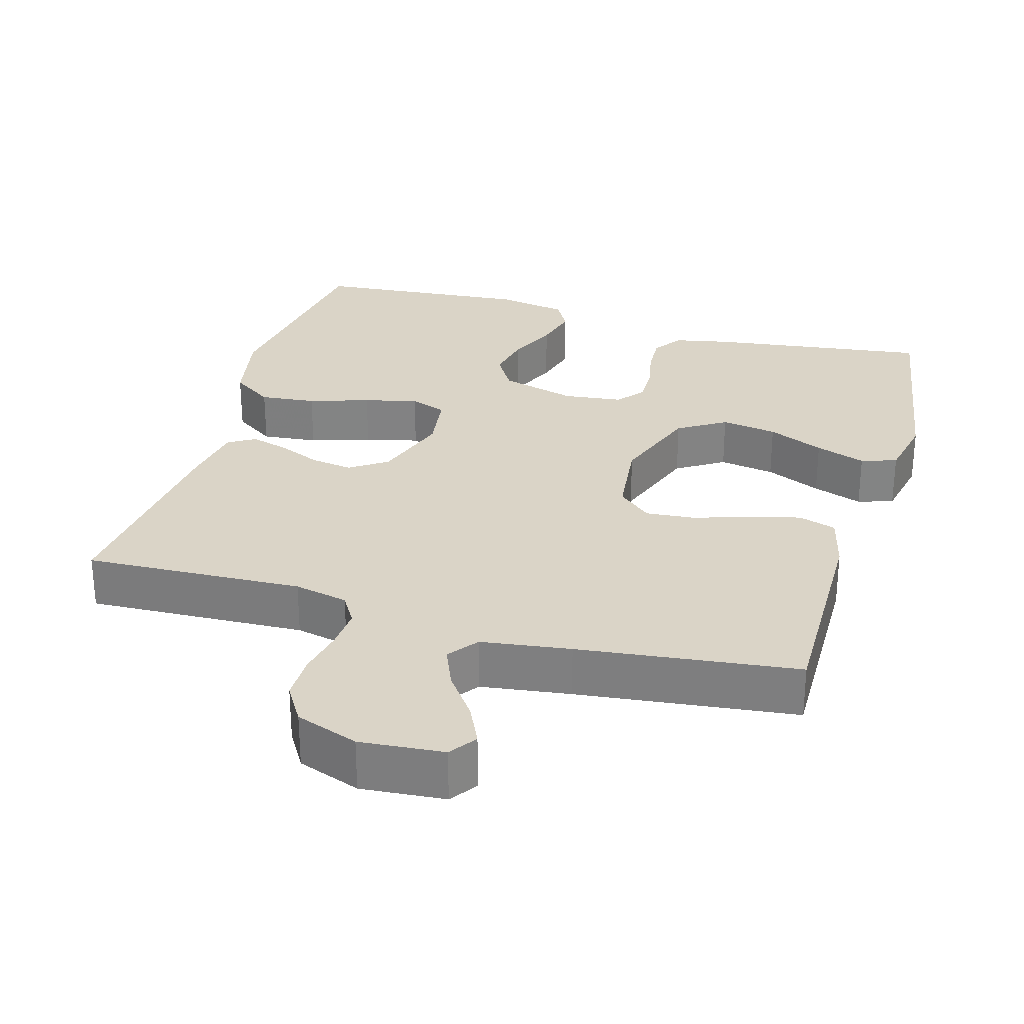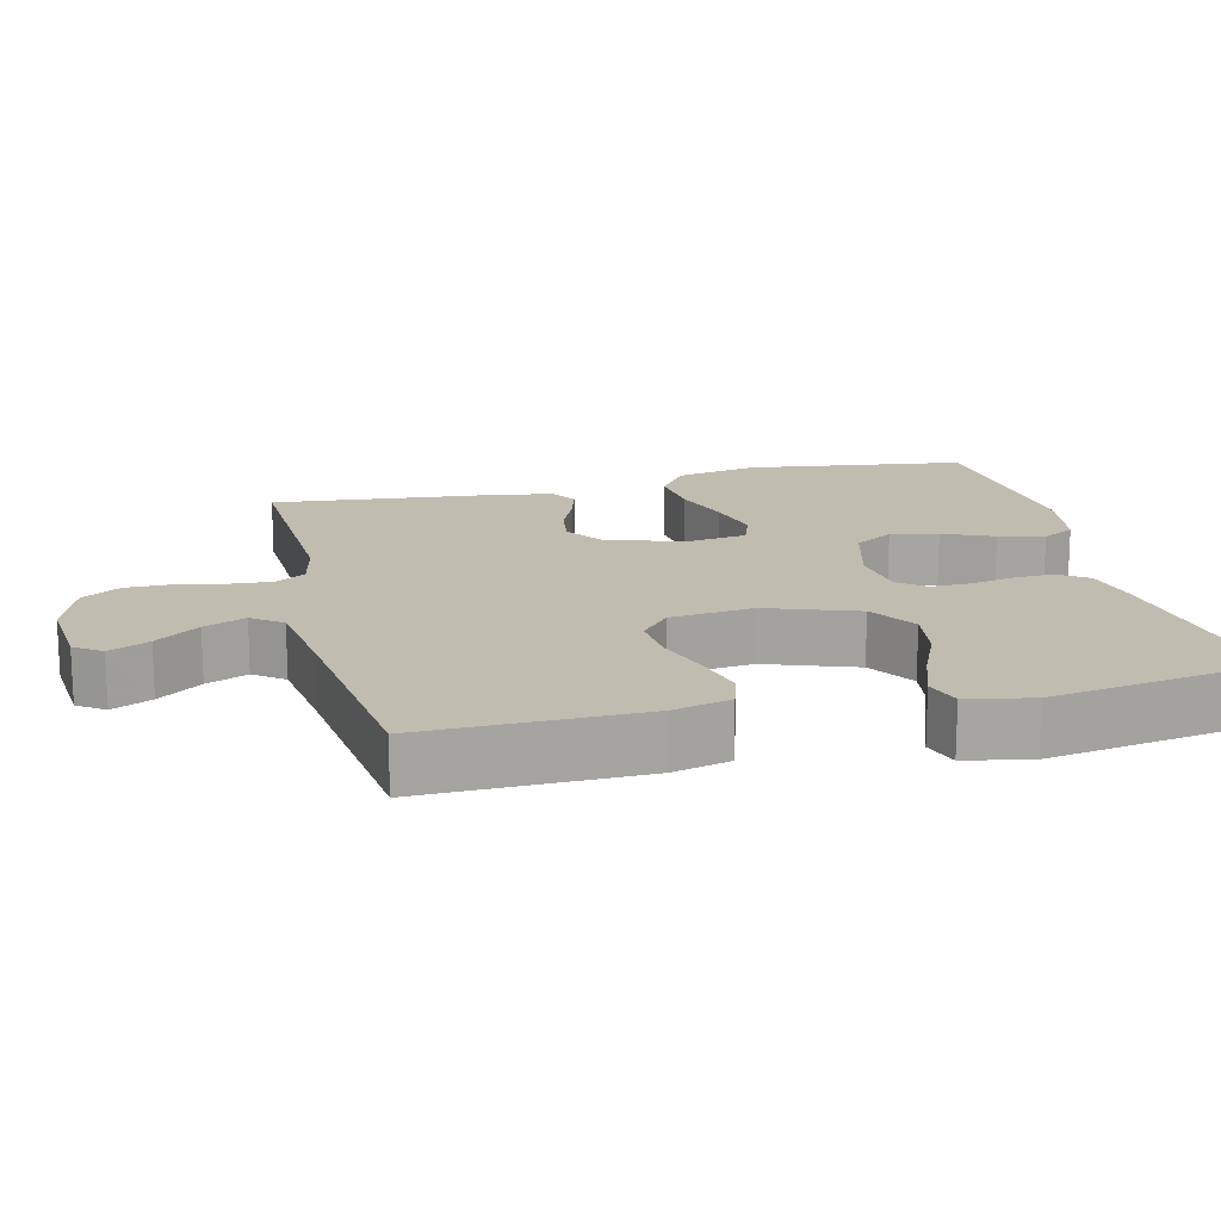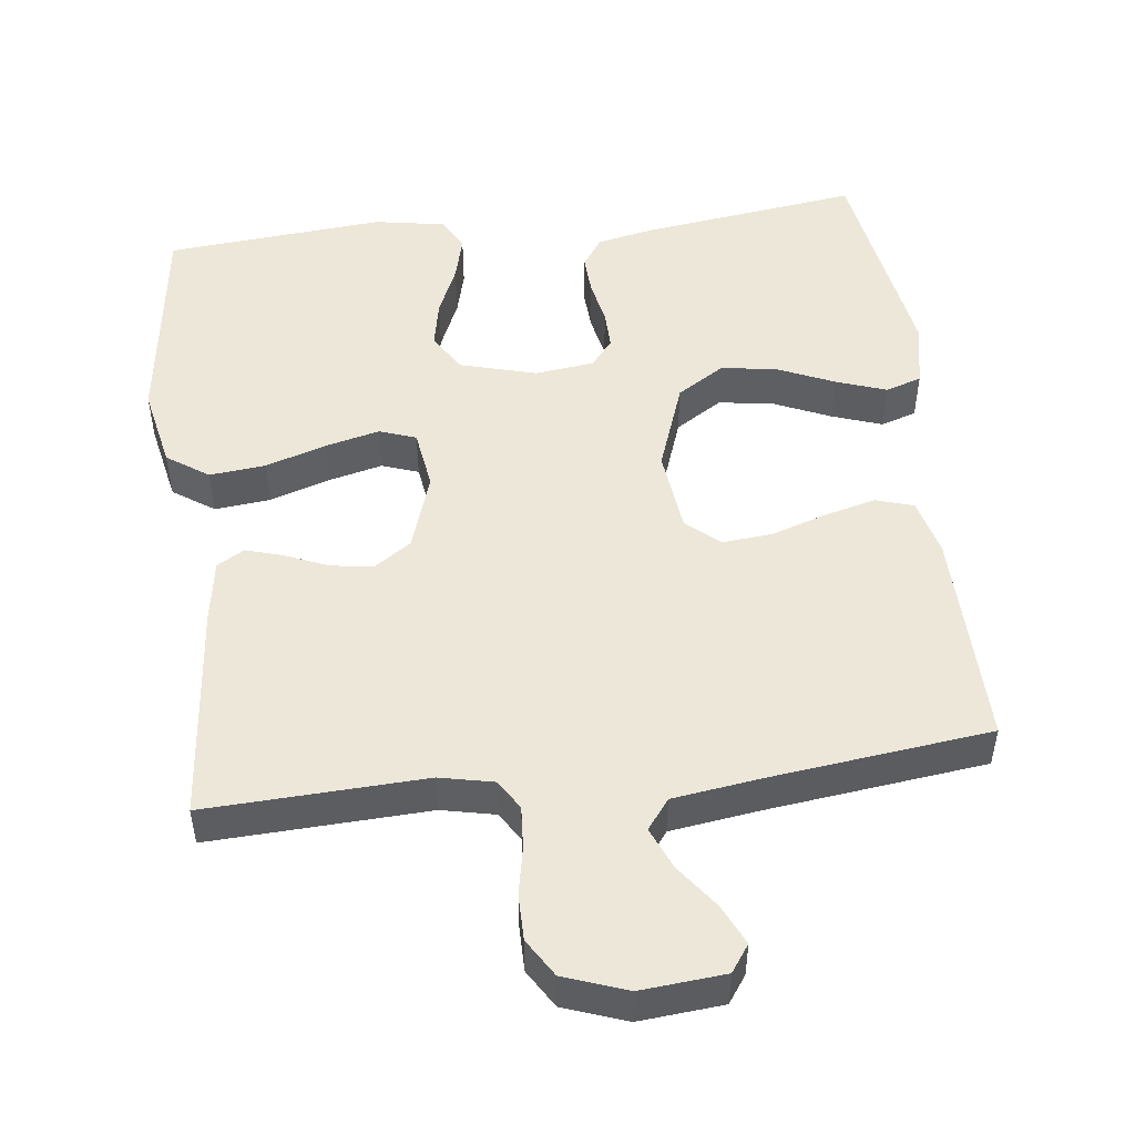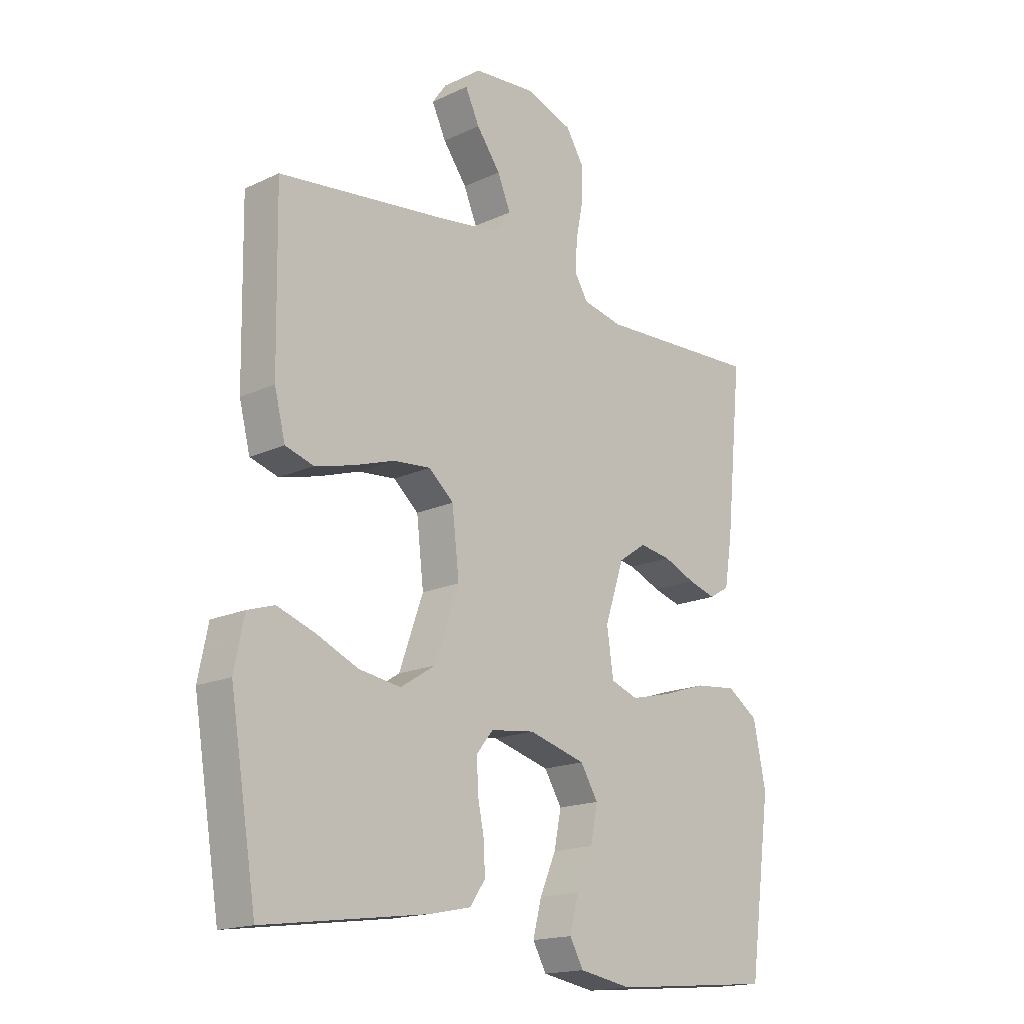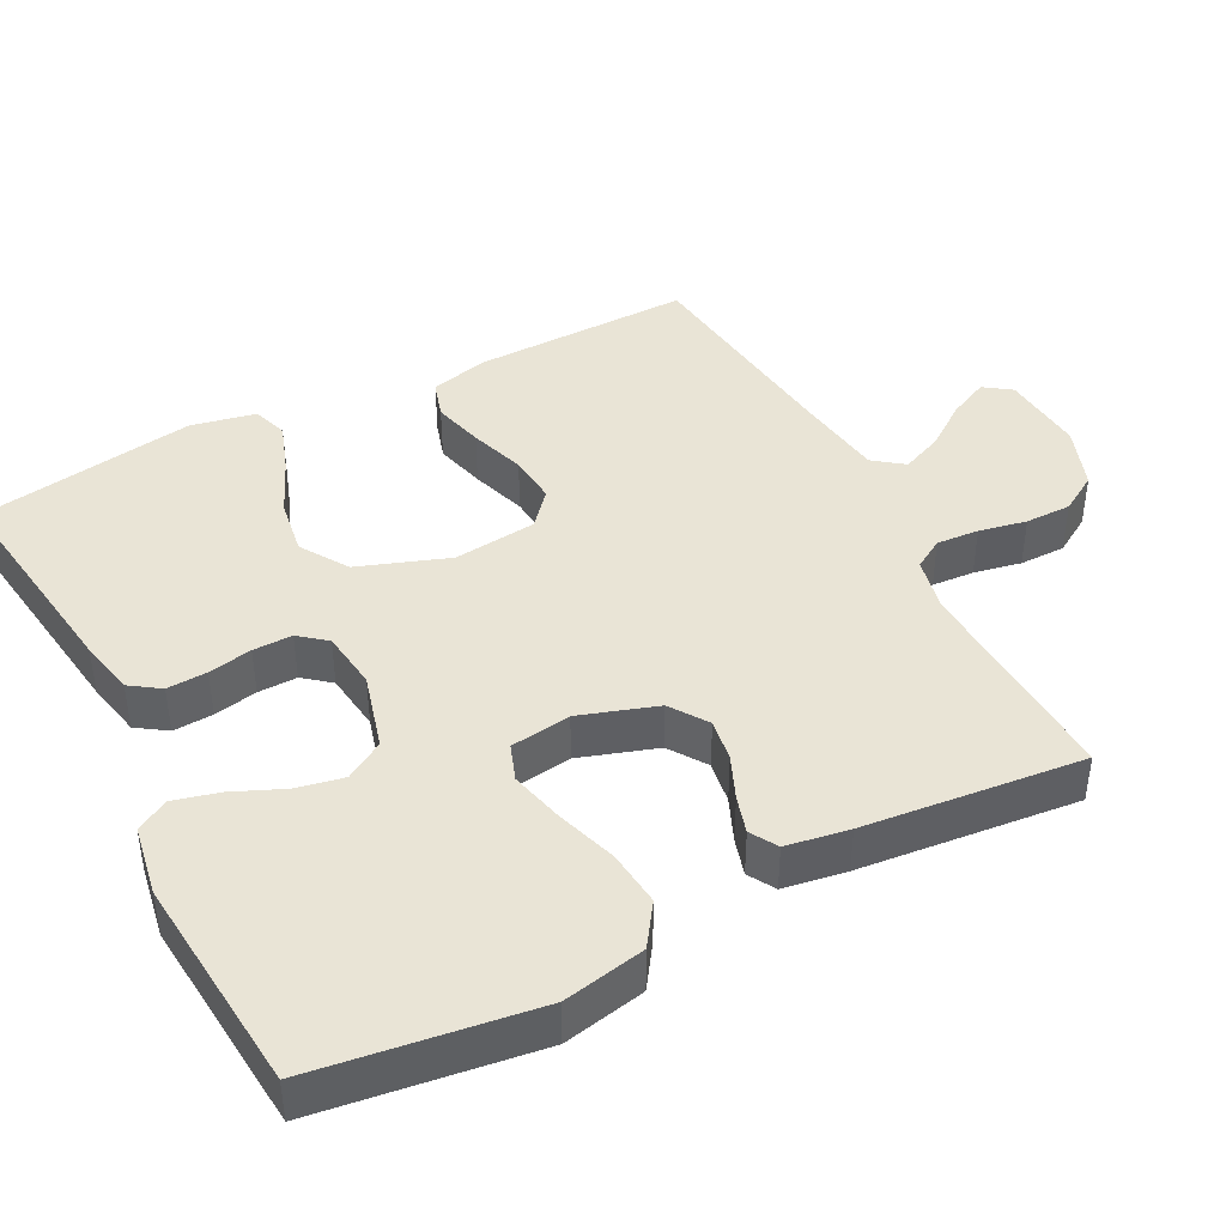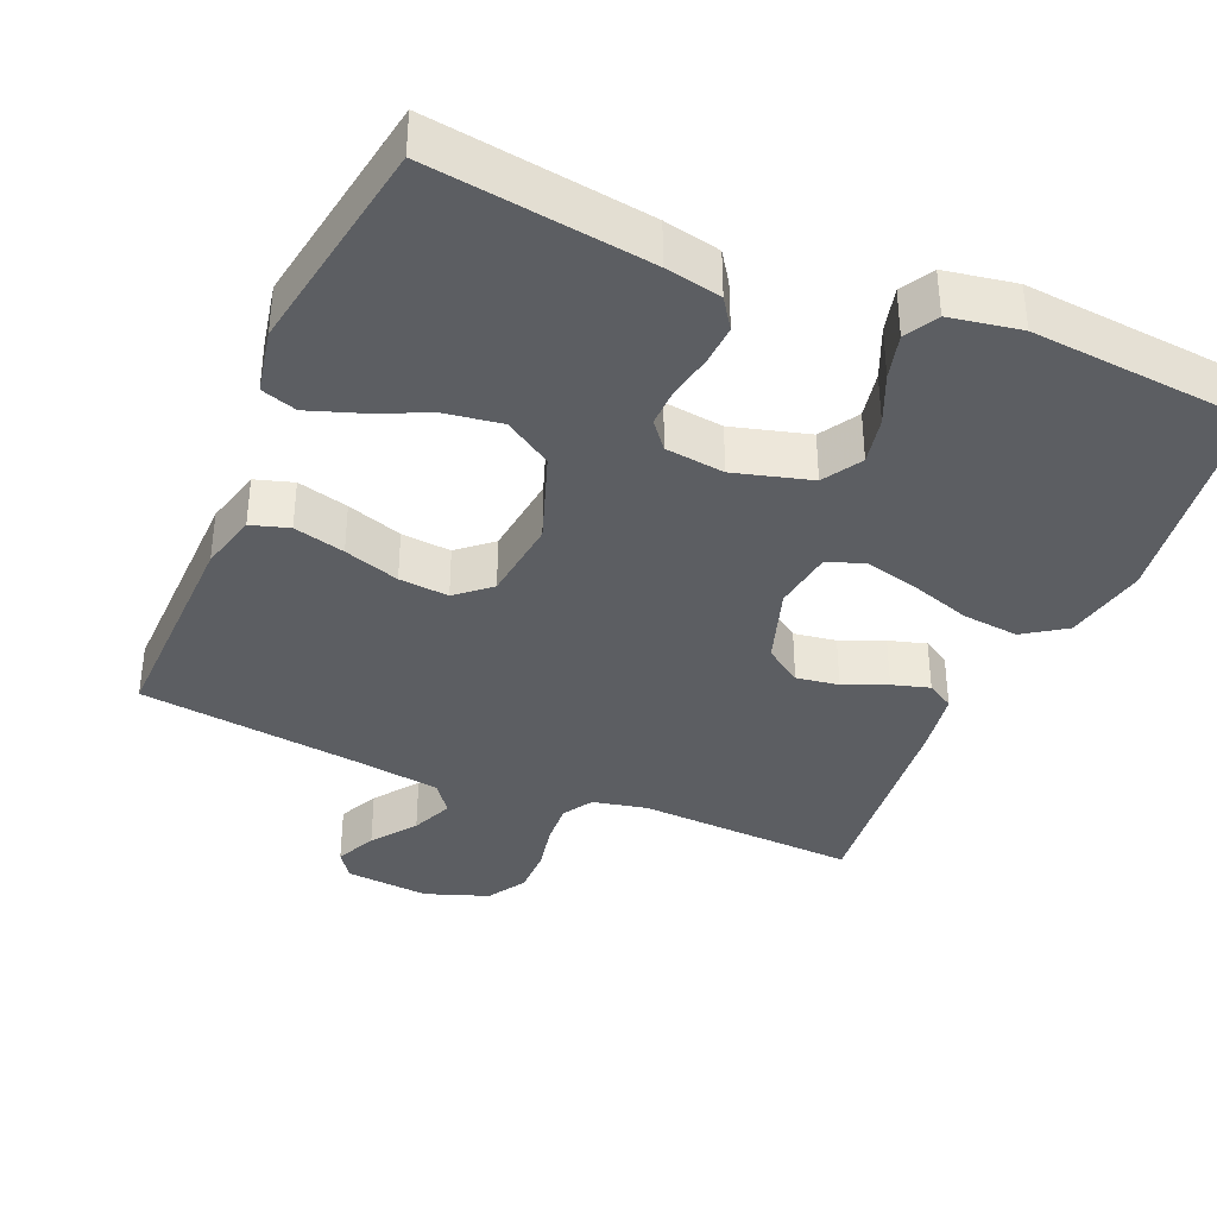
<metadata>
{"format":"obj","ext":"obj","renderer":"f3d","projection":"perspective","resolution":1024,"background":"white","views":[{"elev":28.9,"azim":16.2,"up":"+Y"},{"elev":16.5,"azim":76.3,"up":"+Y"},{"elev":49.9,"azim":-6.9,"up":"+Y"},{"elev":-17.1,"azim":133.0,"up":"+Z"},{"elev":42.4,"azim":-117.4,"up":"+Y"},{"elev":-37.5,"azim":156.8,"up":"+Y"}]}
</metadata>
<code>
v -0.5 0.07 -0.5
v -0.541 0.07 -0.2
v -0.518 0.07 -0.087
v -0.461 0.07 -0.048
v -0.384 0.07 -0.056
v -0.301 0.07 -0.083
v -0.227 0.07 -0.101
v -0.177 0.07 -0.083
v -0.165 0.07 0
v -0.2 0.07 0.106
v -0.251 0.07 0.141
v -0.309 0.07 0.132
v -0.368 0.07 0.107
v -0.419 0.07 0.092
v -0.456 0.07 0.114
v -0.47 0.07 0.2
v -0.5 0.07 0.5
v -0.2 0.07 0.487
v -0.126 0.07 0.503
v -0.101 0.07 0.544
v -0.105 0.07 0.602
v -0.118 0.07 0.667
v -0.118 0.07 0.73
v -0.086 0.07 0.782
v 0 0.07 0.813
v 0.115 0.07 0.803
v 0.141 0.07 0.766
v 0.115 0.07 0.711
v 0.071 0.07 0.651
v 0.047 0.07 0.594
v 0.078 0.07 0.553
v 0.2 0.07 0.536
v 0.5 0.07 0.5
v 0.495 0.07 0.2
v 0.475 0.07 0.121
v 0.423 0.07 0.105
v 0.353 0.07 0.123
v 0.277 0.07 0.148
v 0.209 0.07 0.154
v 0.163 0.07 0.114
v 0.15 0.07 0
v 0.194 0.07 -0.124
v 0.259 0.07 -0.165
v 0.336 0.07 -0.153
v 0.413 0.07 -0.119
v 0.482 0.07 -0.095
v 0.531 0.07 -0.111
v 0.549 0.07 -0.2
v 0.5 0.07 -0.5
v 0.2 0.07 -0.459
v 0.123 0.07 -0.443
v 0.095 0.07 -0.402
v 0.098 0.07 -0.347
v 0.11 0.07 -0.287
v 0.111 0.07 -0.233
v 0.081 0.07 -0.196
v 0 0.07 -0.186
v -0.105 0.07 -0.215
v -0.137 0.07 -0.268
v -0.124 0.07 -0.333
v -0.094 0.07 -0.402
v -0.078 0.07 -0.464
v -0.103 0.07 -0.509
v -0.2 0.07 -0.526
v -0.5 0 -0.5
v -0.541 0 -0.2
v -0.518 0 -0.087
v -0.461 0 -0.048
v -0.384 0 -0.056
v -0.301 0 -0.083
v -0.227 0 -0.101
v -0.177 0 -0.083
v -0.165 0 0
v -0.2 0 0.106
v -0.251 0 0.141
v -0.309 0 0.132
v -0.368 0 0.107
v -0.419 0 0.092
v -0.456 0 0.114
v -0.47 0 0.2
v -0.5 0 0.5
v -0.2 0 0.487
v -0.126 0 0.503
v -0.101 0 0.544
v -0.105 0 0.602
v -0.118 0 0.667
v -0.118 0 0.73
v -0.086 0 0.782
v 0 0 0.813
v 0.115 0 0.803
v 0.141 0 0.766
v 0.115 0 0.711
v 0.071 0 0.651
v 0.047 0 0.594
v 0.078 0 0.553
v 0.2 0 0.536
v 0.5 0 0.5
v 0.495 0 0.2
v 0.475 0 0.121
v 0.423 0 0.105
v 0.353 0 0.123
v 0.277 0 0.148
v 0.209 0 0.154
v 0.163 0 0.114
v 0.15 0 0
v 0.194 0 -0.124
v 0.259 0 -0.165
v 0.336 0 -0.153
v 0.413 0 -0.119
v 0.482 0 -0.095
v 0.531 0 -0.111
v 0.549 0 -0.2
v 0.5 0 -0.5
v 0.2 0 -0.459
v 0.123 0 -0.443
v 0.095 0 -0.402
v 0.098 0 -0.347
v 0.11 0 -0.287
v 0.111 0 -0.233
v 0.081 0 -0.196
v 0 0 -0.186
v -0.105 0 -0.215
v -0.137 0 -0.268
v -0.124 0 -0.333
v -0.094 0 -0.402
v -0.078 0 -0.464
v -0.103 0 -0.509
v -0.2 0 -0.526
f 4 5 6
f 3 4 6
f 2 3 6
f 1 2 6
f 64 1 6
f 63 64 6
f 62 63 6
f 61 62 6
f 60 61 6
f 59 60 6 7
f 58 59 7 8
f 57 58 8 9
f 56 57 9 10
f 52 53 54
f 51 52 54
f 50 51 54
f 49 50 54
f 48 49 54
f 47 48 54
f 46 47 54
f 45 46 54
f 44 45 54
f 43 44 54 55
f 42 43 55 56
f 36 37 38
f 35 36 38
f 34 35 38
f 33 34 38
f 32 33 38
f 31 32 38 39
f 30 31 39 40
f 27 28 29
f 26 27 29
f 25 26 29
f 24 25 29
f 23 24 29
f 22 23 29
f 21 22 29
f 20 21 29 30
f 30 40 41
f 20 30 41
f 19 20 41
f 16 17 18
f 15 16 18
f 14 15 18
f 13 14 18
f 12 13 18
f 11 12 18 19
f 42 56 10
f 41 42 10
f 19 41 10
f 10 11 19
f 70 69 68
f 70 68 67
f 70 67 66
f 70 66 65
f 70 65 128
f 70 128 127
f 70 127 126
f 70 126 125
f 70 125 124
f 71 70 124 123
f 72 71 123 122
f 73 72 122 121
f 74 73 121 120
f 118 117 116
f 118 116 115
f 118 115 114
f 118 114 113
f 118 113 112
f 118 112 111
f 118 111 110
f 118 110 109
f 118 109 108
f 119 118 108 107
f 120 119 107 106
f 102 101 100
f 102 100 99
f 102 99 98
f 102 98 97
f 102 97 96
f 103 102 96 95
f 104 103 95 94
f 93 92 91
f 93 91 90
f 93 90 89
f 93 89 88
f 93 88 87
f 93 87 86
f 93 86 85
f 94 93 85 84
f 105 104 94
f 105 94 84
f 105 84 83
f 82 81 80
f 82 80 79
f 82 79 78
f 82 78 77
f 82 77 76
f 83 82 76 75
f 74 120 106
f 74 106 105
f 74 105 83
f 83 75 74
f 1 65 66 2
f 2 66 67 3
f 3 67 68 4
f 4 68 69 5
f 5 69 70 6
f 6 70 71 7
f 7 71 72 8
f 8 72 73 9
f 9 73 74 10
f 10 74 75 11
f 11 75 76 12
f 12 76 77 13
f 13 77 78 14
f 14 78 79 15
f 15 79 80 16
f 16 80 81 17
f 17 81 82 18
f 18 82 83 19
f 19 83 84 20
f 20 84 85 21
f 21 85 86 22
f 22 86 87 23
f 23 87 88 24
f 24 88 89 25
f 25 89 90 26
f 26 90 91 27
f 27 91 92 28
f 28 92 93 29
f 29 93 94 30
f 30 94 95 31
f 31 95 96 32
f 32 96 97 33
f 33 97 98 34
f 34 98 99 35
f 35 99 100 36
f 36 100 101 37
f 37 101 102 38
f 38 102 103 39
f 39 103 104 40
f 40 104 105 41
f 41 105 106 42
f 42 106 107 43
f 43 107 108 44
f 44 108 109 45
f 45 109 110 46
f 46 110 111 47
f 47 111 112 48
f 48 112 113 49
f 49 113 114 50
f 50 114 115 51
f 51 115 116 52
f 52 116 117 53
f 53 117 118 54
f 54 118 119 55
f 55 119 120 56
f 56 120 121 57
f 57 121 122 58
f 58 122 123 59
f 59 123 124 60
f 60 124 125 61
f 61 125 126 62
f 62 126 127 63
f 63 127 128 64
f 64 128 65 1

</code>
